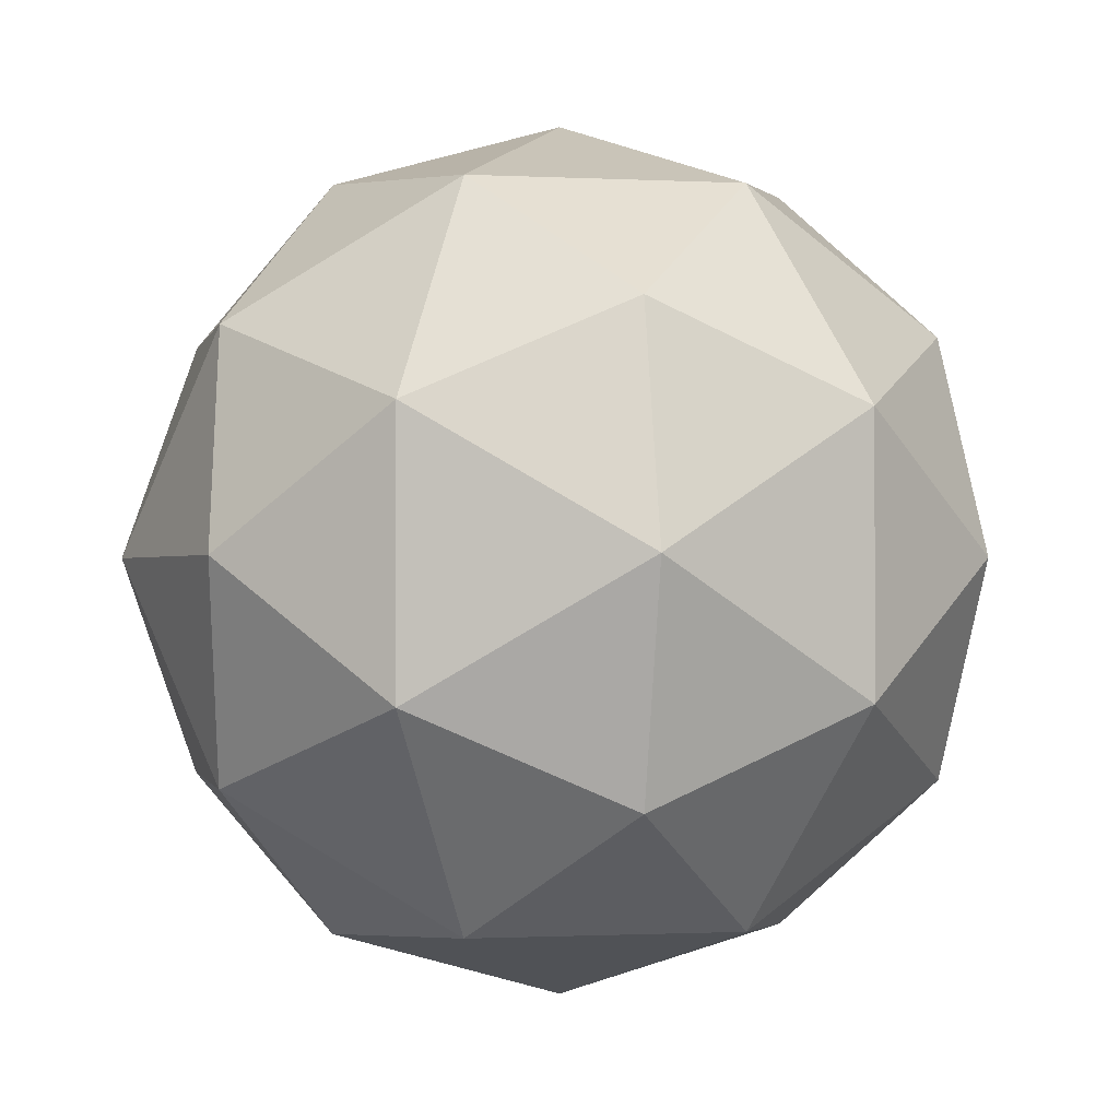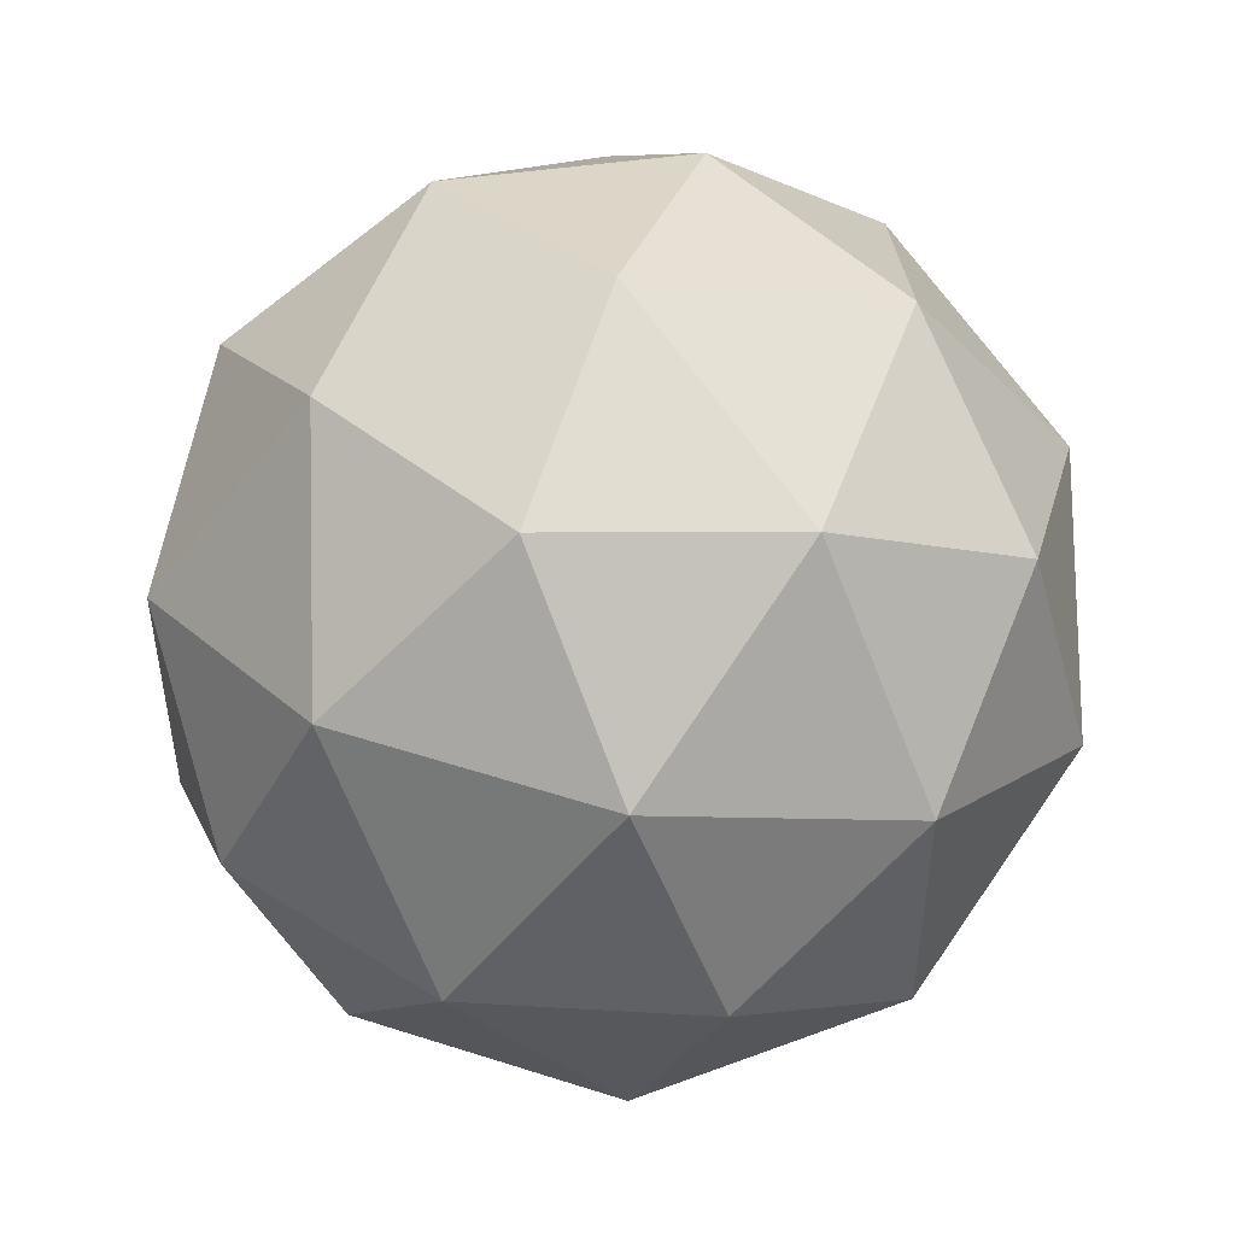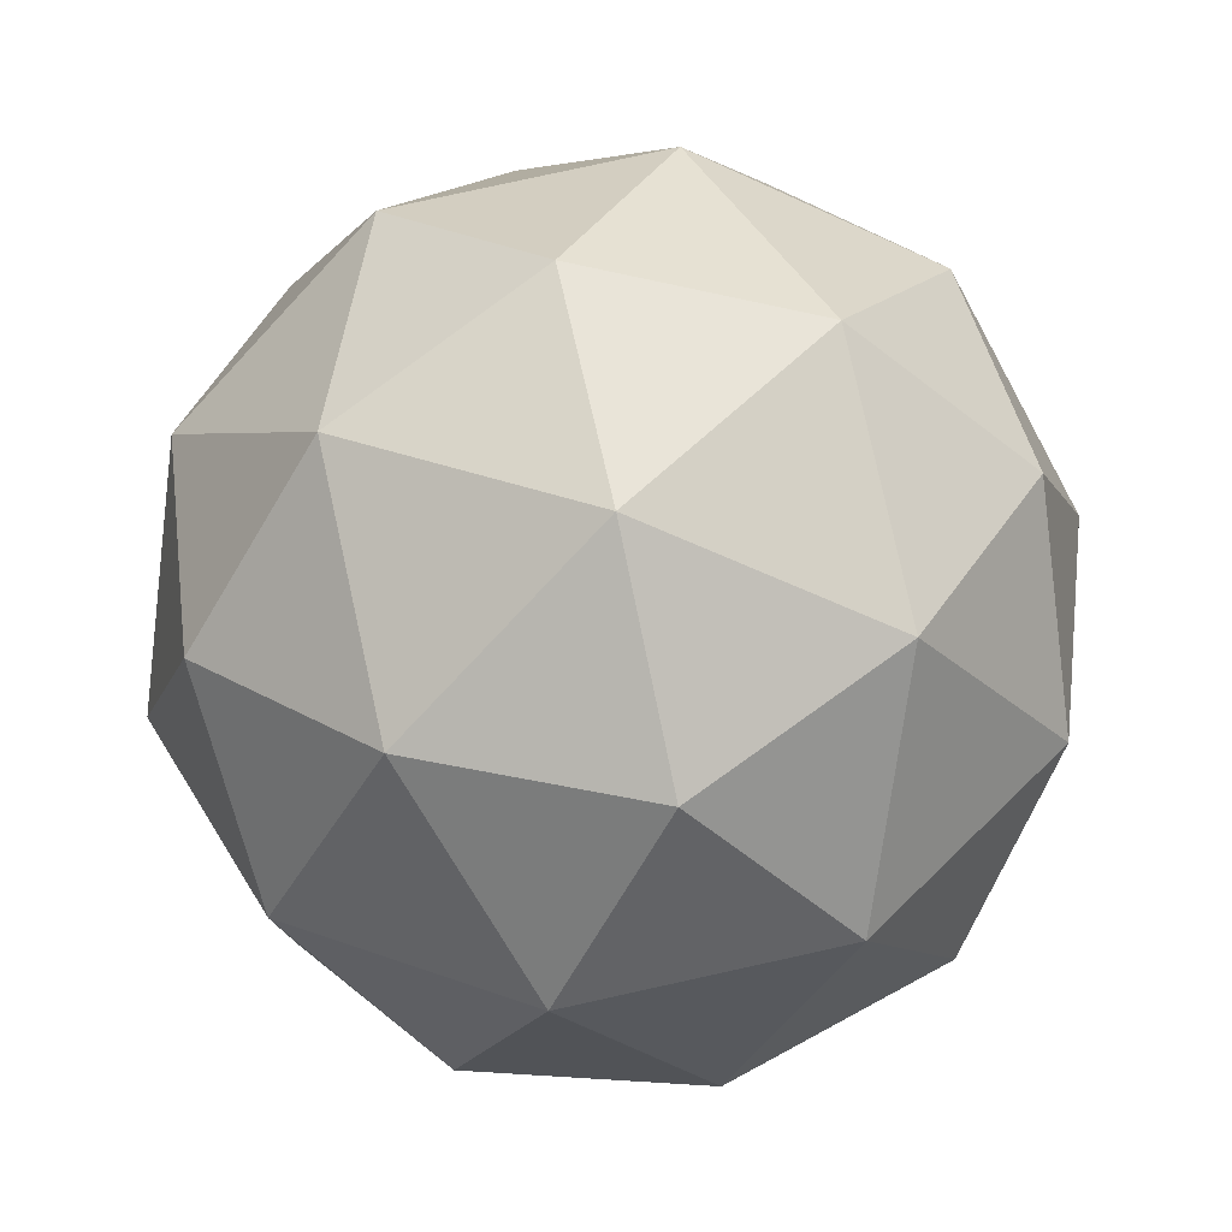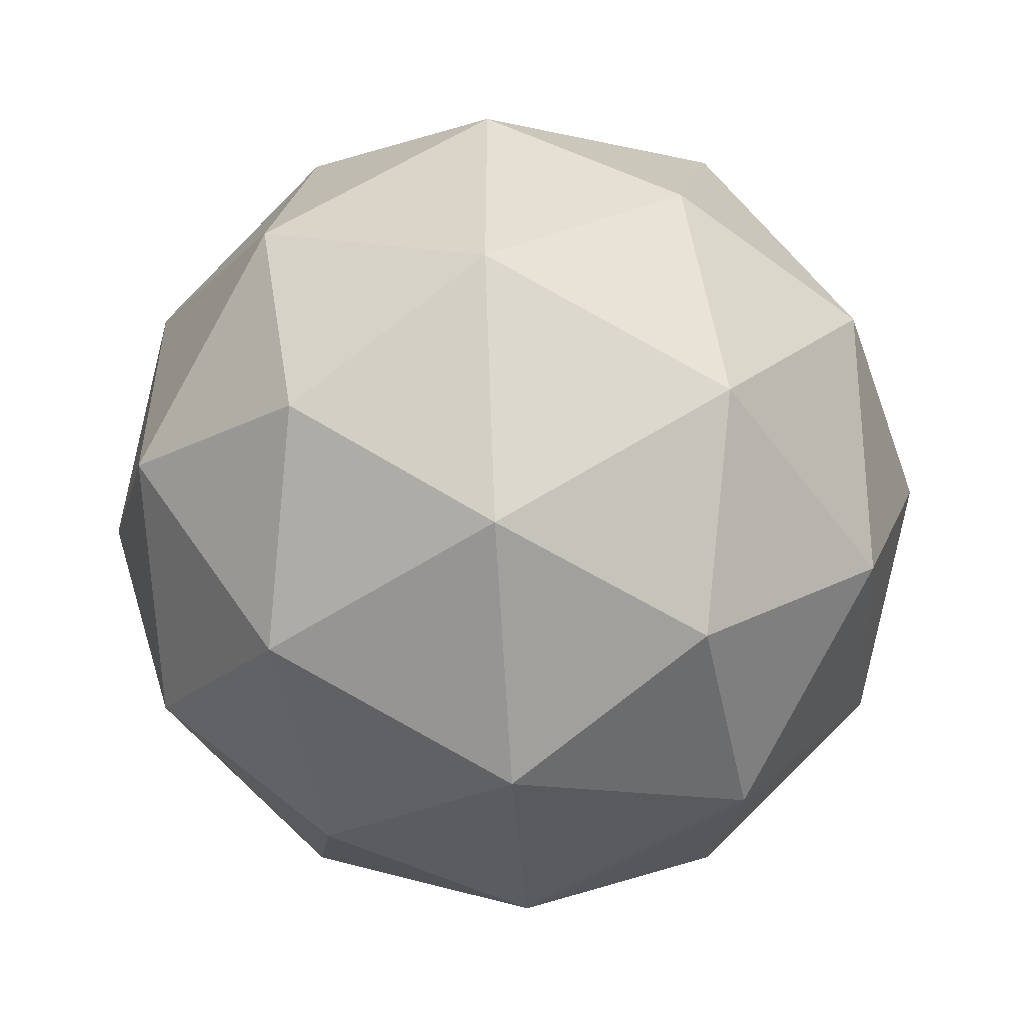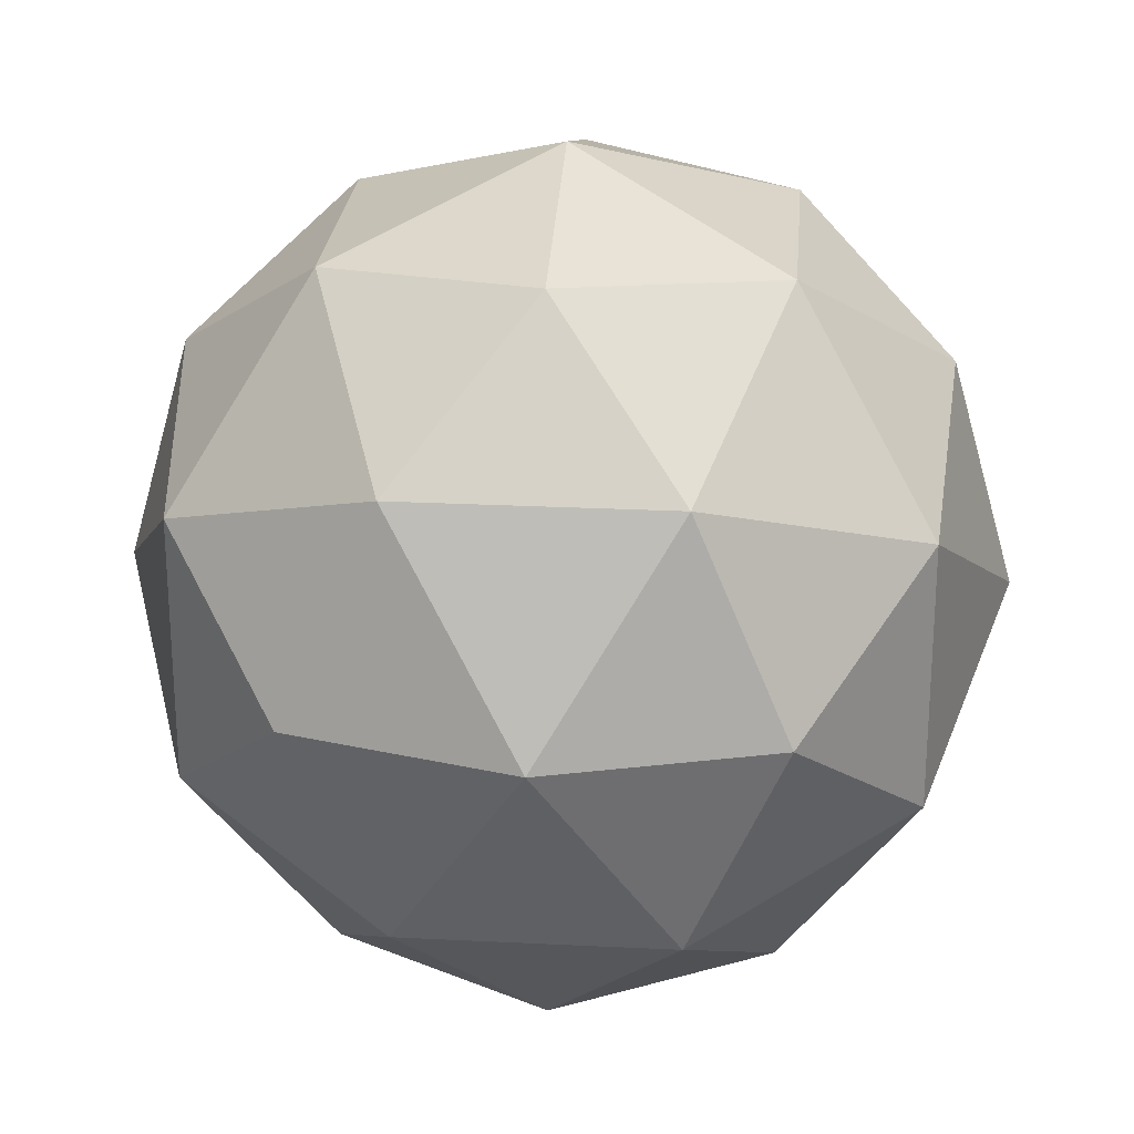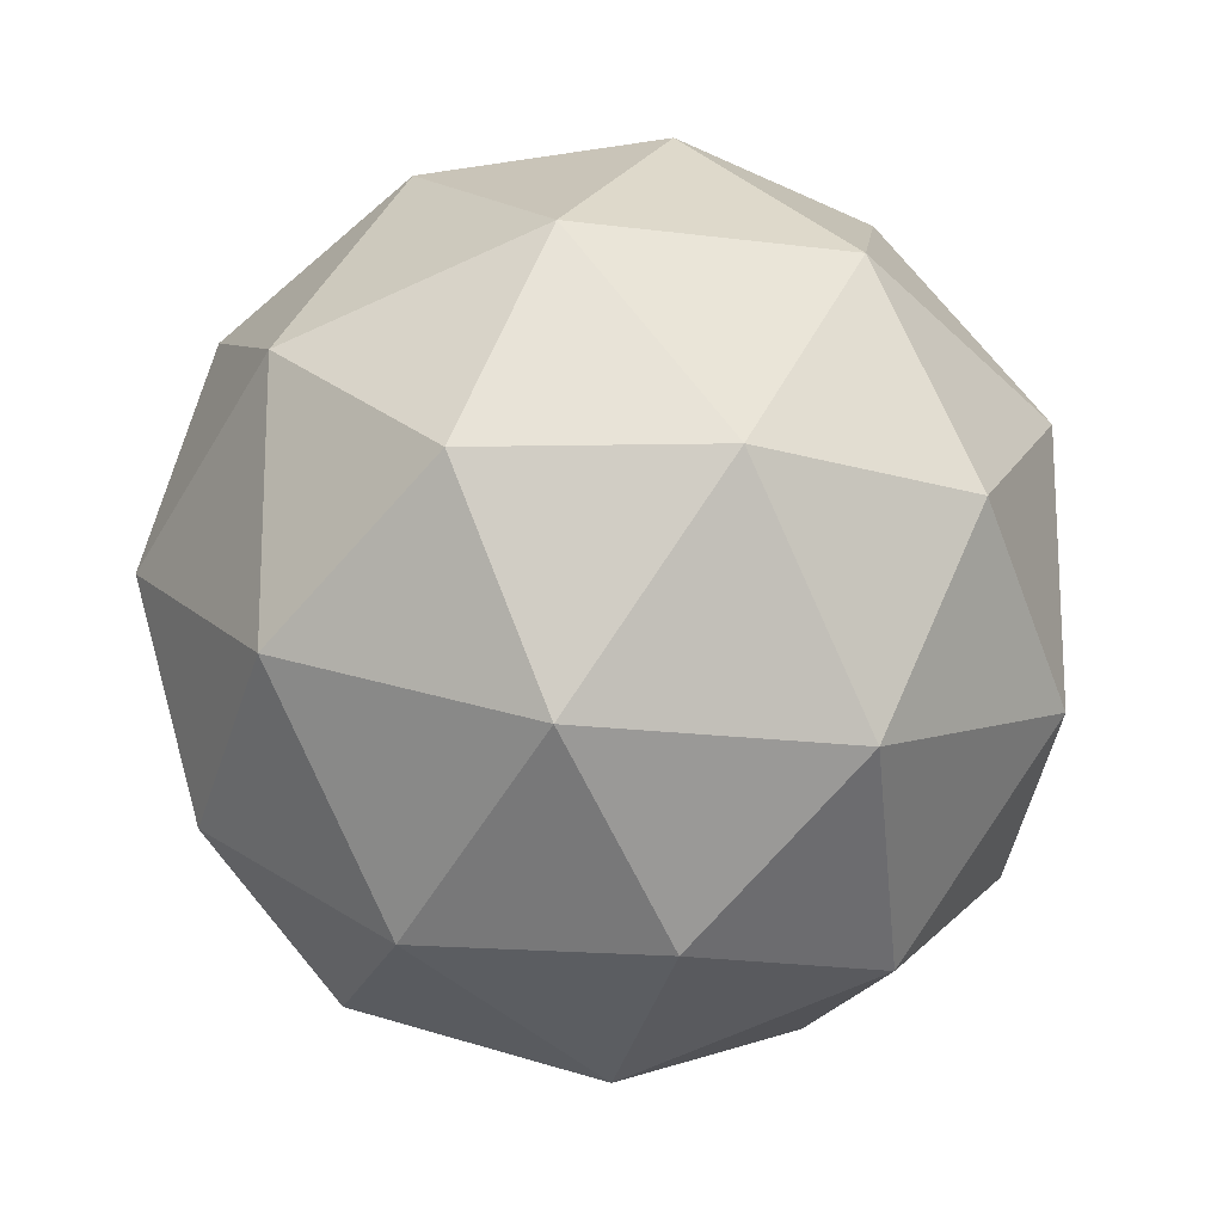
<metadata>
{"format":"obj","ext":"obj","renderer":"f3d","projection":"perspective","resolution":1024,"background":"white","views":[{"elev":-0.8,"azim":-101.6,"up":"+Z"},{"elev":50.9,"azim":-70.5,"up":"+Y"},{"elev":79.2,"azim":-12.4,"up":"+Z"},{"elev":-52.8,"azim":35.3,"up":"+Y"},{"elev":24.6,"azim":4.7,"up":"+Z"},{"elev":-18.4,"azim":-14.0,"up":"+Z"}]}
</metadata>
<code>
g pb_Mesh46324
v 5.257 18.51 0
v 8.09 15 3.09
v 3.09 18.09 5
v 8.09 15 3.09
v 8.507 10 5.257
v 5 13.09 8.09
v 8.09 15 3.09
v 5 13.09 8.09
v 3.09 18.09 5
v 3.09 18.09 5
v 5 13.09 8.09
v 0 15.26 8.507
v 5.257 18.51 0
v 3.09 18.09 5
v 0 20 0
v 3.09 18.09 5
v 0 15.26 8.507
v -3.09 18.09 5
v 3.09 18.09 5
v -3.09 18.09 5
v 0 20 0
v 0 20 0
v -3.09 18.09 5
v -5.257 18.51 0
v 5.257 18.51 0
v 0 20 0
v 3.09 18.09 -5
v 0 20 0
v -5.257 18.51 0
v -3.09 18.09 -5
v 0 20 0
v -3.09 18.09 -5
v 3.09 18.09 -5
v 3.09 18.09 -5
v -3.09 18.09 -5
v 0 15.26 -8.507
v 5.257 18.51 0
v 3.09 18.09 -5
v 8.09 15 -3.09
v 3.09 18.09 -5
v 0 15.26 -8.507
v 5 13.09 -8.09
v 3.09 18.09 -5
v 5 13.09 -8.09
v 8.09 15 -3.09
v 8.09 15 -3.09
v 5 13.09 -8.09
v 8.507 10 -5.257
v 5.257 18.51 0
v 8.09 15 -3.09
v 8.09 15 3.09
v 8.09 15 -3.09
v 8.507 10 -5.257
v 10 10 0
v 8.09 15 -3.09
v 10 10 0
v 8.09 15 3.09
v 8.09 15 3.09
v 10 10 0
v 8.507 10 5.257
v -5.257 18.51 0
v -3.09 18.09 5
v -8.09 15 3.09
v -3.09 18.09 5
v 0 15.26 8.507
v -5 13.09 8.09
v -3.09 18.09 5
v -5 13.09 8.09
v -8.09 15 3.09
v -8.09 15 3.09
v -5 13.09 8.09
v -8.507 10 5.257
v 0 15.26 8.507
v 5 13.09 8.09
v 0 10 10
v 5 13.09 8.09
v 8.507 10 5.257
v 5 6.91 8.09
v 5 13.09 8.09
v 5 6.91 8.09
v 0 10 10
v 0 10 10
v 5 6.91 8.09
v 0 4.743 8.507
v 8.507 10 5.257
v 10 10 0
v 8.09 5 3.09
v 10 10 0
v 8.507 10 -5.257
v 8.09 5 -3.09
v 10 10 0
v 8.09 5 -3.09
v 8.09 5 3.09
v 8.09 5 3.09
v 8.09 5 -3.09
v 5.257 1.493 0
v 8.507 10 -5.257
v 5 13.09 -8.09
v 5 6.91 -8.09
v 5 13.09 -8.09
v 0 15.26 -8.507
v 0 10 -10
v 5 13.09 -8.09
v 0 10 -10
v 5 6.91 -8.09
v 5 6.91 -8.09
v 0 10 -10
v 0 4.743 -8.507
v 0 15.26 -8.507
v -3.09 18.09 -5
v -5 13.09 -8.09
v -3.09 18.09 -5
v -5.257 18.51 0
v -8.09 15 -3.09
v -3.09 18.09 -5
v -8.09 15 -3.09
v -5 13.09 -8.09
v -5 13.09 -8.09
v -8.09 15 -3.09
v -8.507 10 -5.257
v -5.257 1.493 0
v -8.09 5 3.09
v -3.09 1.91 5
v -8.09 5 3.09
v -8.507 10 5.257
v -5 6.91 8.09
v -8.09 5 3.09
v -5 6.91 8.09
v -3.09 1.91 5
v -3.09 1.91 5
v -5 6.91 8.09
v 0 4.743 8.507
v -5.257 1.493 0
v -3.09 1.91 5
v 0 0 0
v -3.09 1.91 5
v 0 4.743 8.507
v 3.09 1.91 5
v -3.09 1.91 5
v 3.09 1.91 5
v 0 0 0
v 0 0 0
v 3.09 1.91 5
v 5.257 1.493 0
v -5.257 1.493 0
v 0 0 0
v -3.09 1.91 -5
v 0 0 0
v 5.257 1.493 0
v 3.09 1.91 -5
v 0 0 0
v 3.09 1.91 -5
v -3.09 1.91 -5
v -3.09 1.91 -5
v 3.09 1.91 -5
v 0 4.743 -8.507
v -5.257 1.493 0
v -3.09 1.91 -5
v -8.09 5 -3.09
v -3.09 1.91 -5
v 0 4.743 -8.507
v -5 6.91 -8.09
v -3.09 1.91 -5
v -5 6.91 -8.09
v -8.09 5 -3.09
v -8.09 5 -3.09
v -5 6.91 -8.09
v -8.507 10 -5.257
v -5.257 1.493 0
v -8.09 5 -3.09
v -8.09 5 3.09
v -8.09 5 -3.09
v -8.507 10 -5.257
v -10 10 0
v -8.09 5 -3.09
v -10 10 0
v -8.09 5 3.09
v -8.09 5 3.09
v -10 10 0
v -8.507 10 5.257
v 0 4.743 8.507
v -5 6.91 8.09
v 0 10 10
v -5 6.91 8.09
v -8.507 10 5.257
v -5 13.09 8.09
v -5 6.91 8.09
v -5 13.09 8.09
v 0 10 10
v 0 10 10
v -5 13.09 8.09
v 0 15.26 8.507
v 5.257 1.493 0
v 3.09 1.91 5
v 8.09 5 3.09
v 3.09 1.91 5
v 0 4.743 8.507
v 5 6.91 8.09
v 3.09 1.91 5
v 5 6.91 8.09
v 8.09 5 3.09
v 8.09 5 3.09
v 5 6.91 8.09
v 8.507 10 5.257
v 0 4.743 -8.507
v 3.09 1.91 -5
v 5 6.91 -8.09
v 3.09 1.91 -5
v 5.257 1.493 0
v 8.09 5 -3.09
v 3.09 1.91 -5
v 8.09 5 -3.09
v 5 6.91 -8.09
v 5 6.91 -8.09
v 8.09 5 -3.09
v 8.507 10 -5.257
v -8.507 10 -5.257
v -5 6.91 -8.09
v -5 13.09 -8.09
v -5 6.91 -8.09
v 0 4.743 -8.507
v 0 10 -10
v -5 6.91 -8.09
v 0 10 -10
v -5 13.09 -8.09
v -5 13.09 -8.09
v 0 10 -10
v 0 15.26 -8.507
v -8.507 10 5.257
v -10 10 0
v -8.09 15 3.09
v -10 10 0
v -8.507 10 -5.257
v -8.09 15 -3.09
v -10 10 0
v -8.09 15 -3.09
v -8.09 15 3.09
v -8.09 15 3.09
v -8.09 15 -3.09
v -5.257 18.51 0
g pb_Mesh46324_0
f 3 2 1
f 6 5 4
f 9 8 7
f 12 11 10
f 15 14 13
f 18 17 16
f 21 20 19
f 24 23 22
f 27 26 25
f 30 29 28
f 33 32 31
f 36 35 34
f 39 38 37
f 42 41 40
f 45 44 43
f 48 47 46
f 51 50 49
f 54 53 52
f 57 56 55
f 60 59 58
f 63 62 61
f 66 65 64
f 69 68 67
f 72 71 70
f 75 74 73
f 78 77 76
f 81 80 79
f 84 83 82
f 87 86 85
f 90 89 88
f 93 92 91
f 96 95 94
f 99 98 97
f 102 101 100
f 105 104 103
f 108 107 106
f 111 110 109
f 114 113 112
f 117 116 115
f 120 119 118
f 123 122 121
f 126 125 124
f 129 128 127
f 132 131 130
f 135 134 133
f 138 137 136
f 141 140 139
f 144 143 142
f 147 146 145
f 150 149 148
f 153 152 151
f 156 155 154
f 159 158 157
f 162 161 160
f 165 164 163
f 168 167 166
f 171 170 169
f 174 173 172
f 177 176 175
f 180 179 178
f 183 182 181
f 186 185 184
f 189 188 187
f 192 191 190
f 195 194 193
f 198 197 196
f 201 200 199
f 204 203 202
f 207 206 205
f 210 209 208
f 213 212 211
f 216 215 214
f 219 218 217
f 222 221 220
f 225 224 223
f 228 227 226
f 231 230 229
f 234 233 232
f 237 236 235
f 240 239 238

</code>
